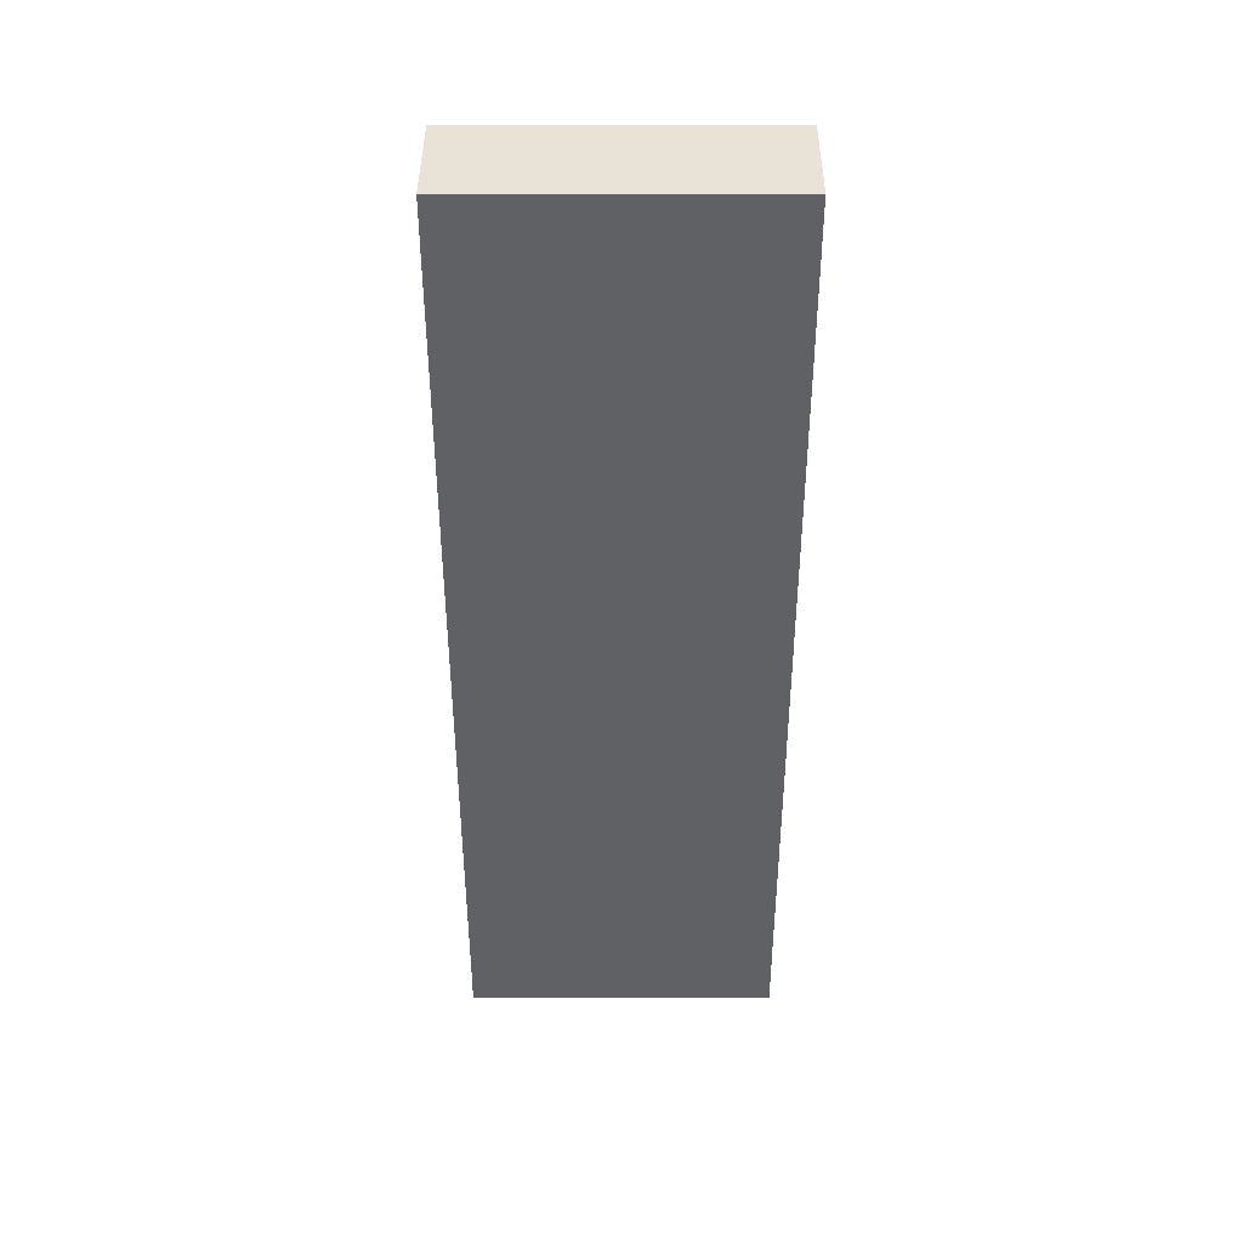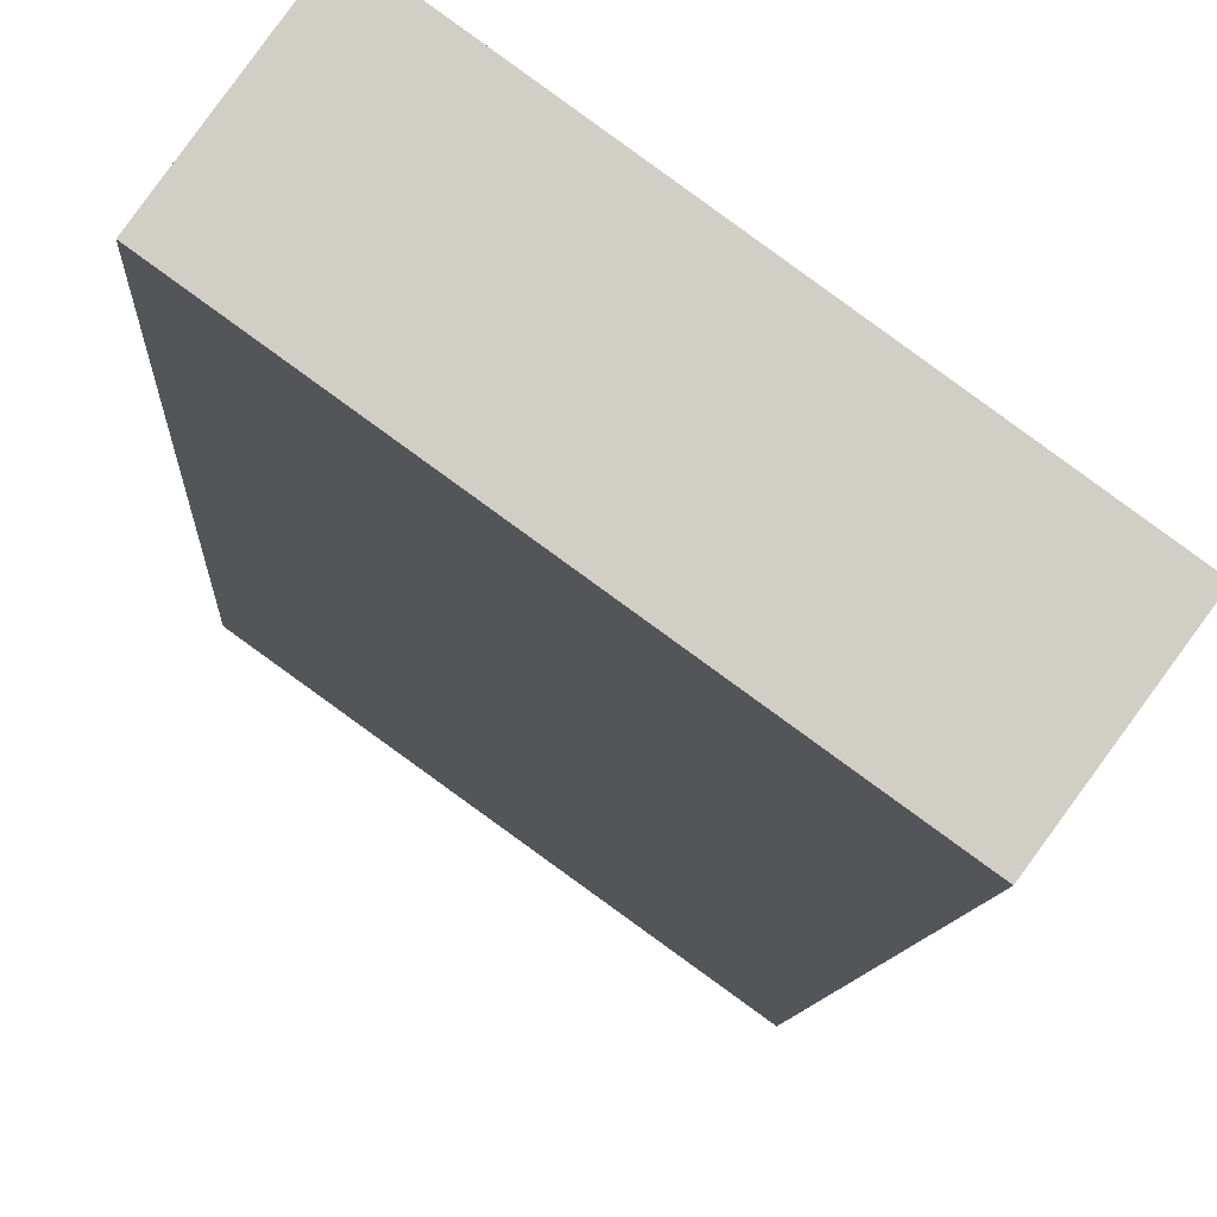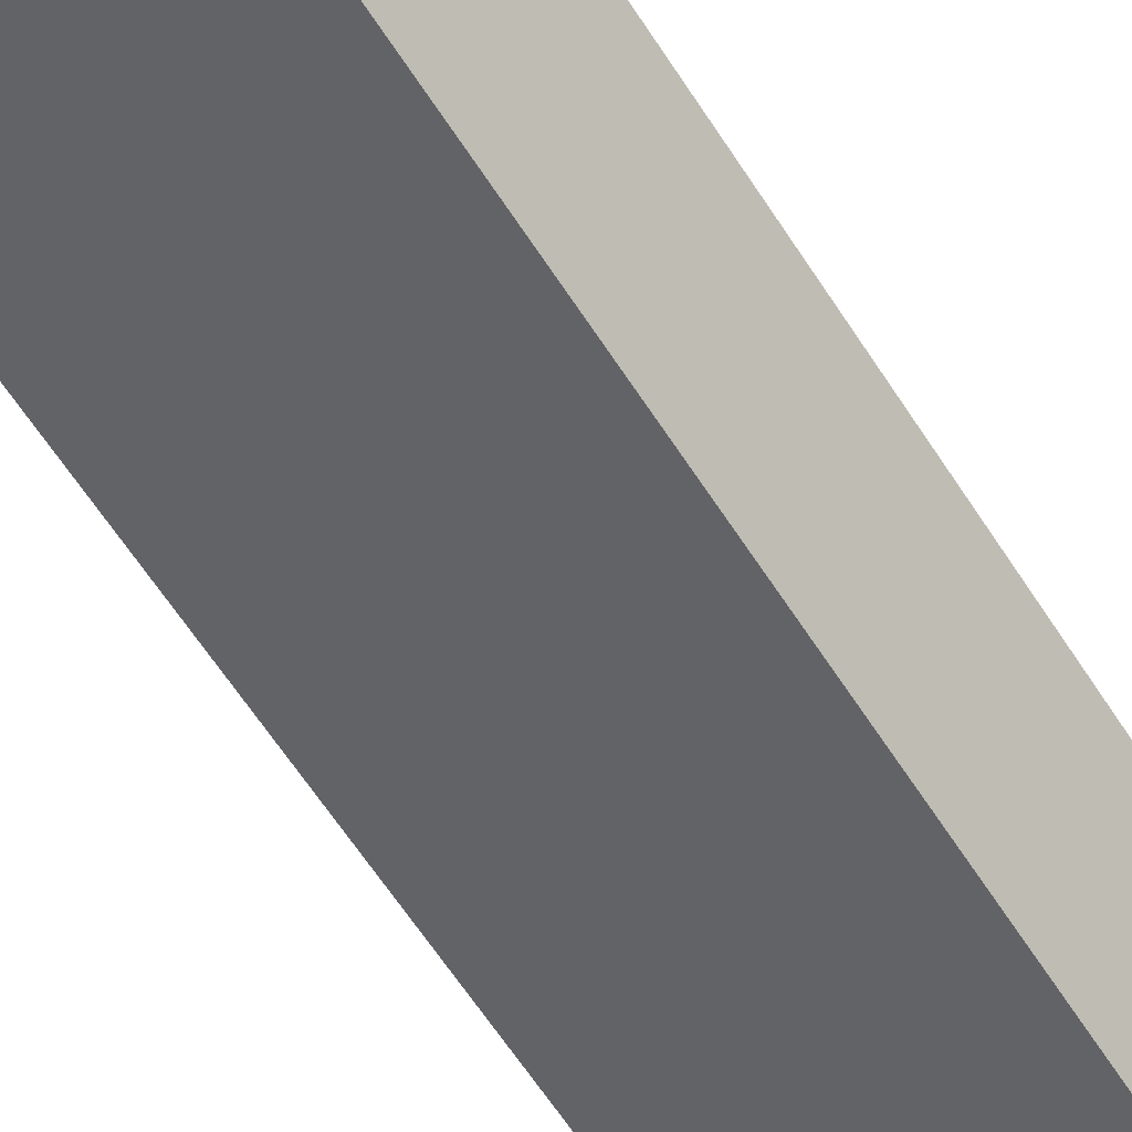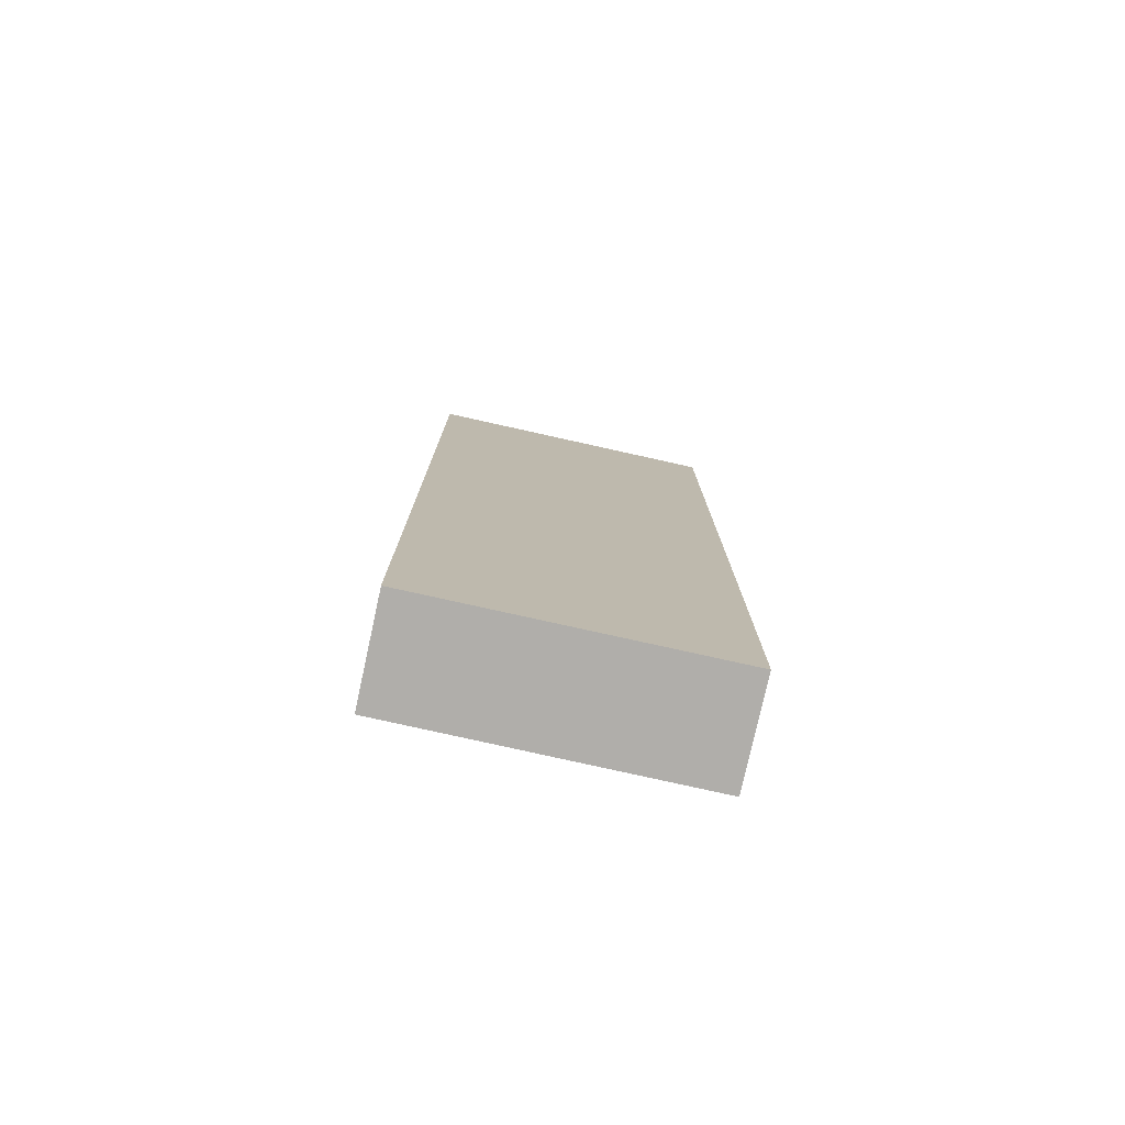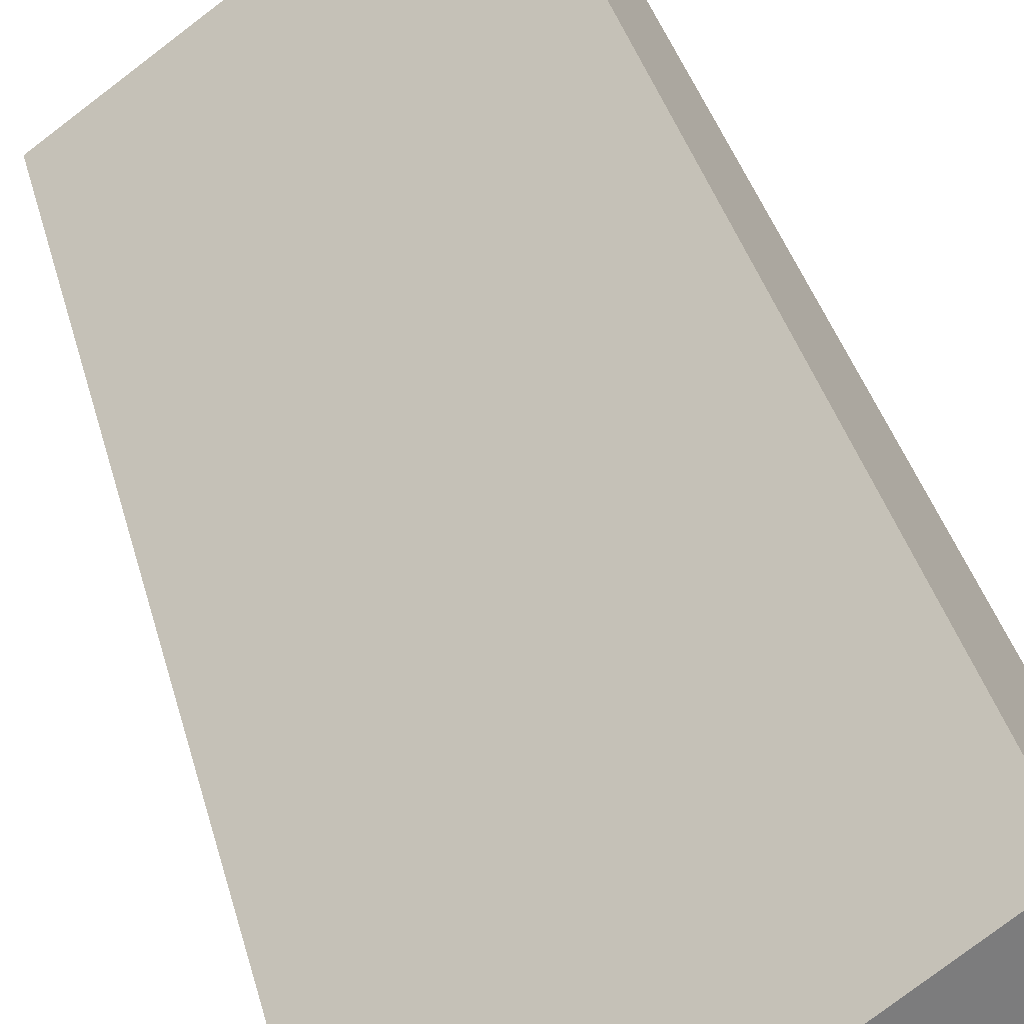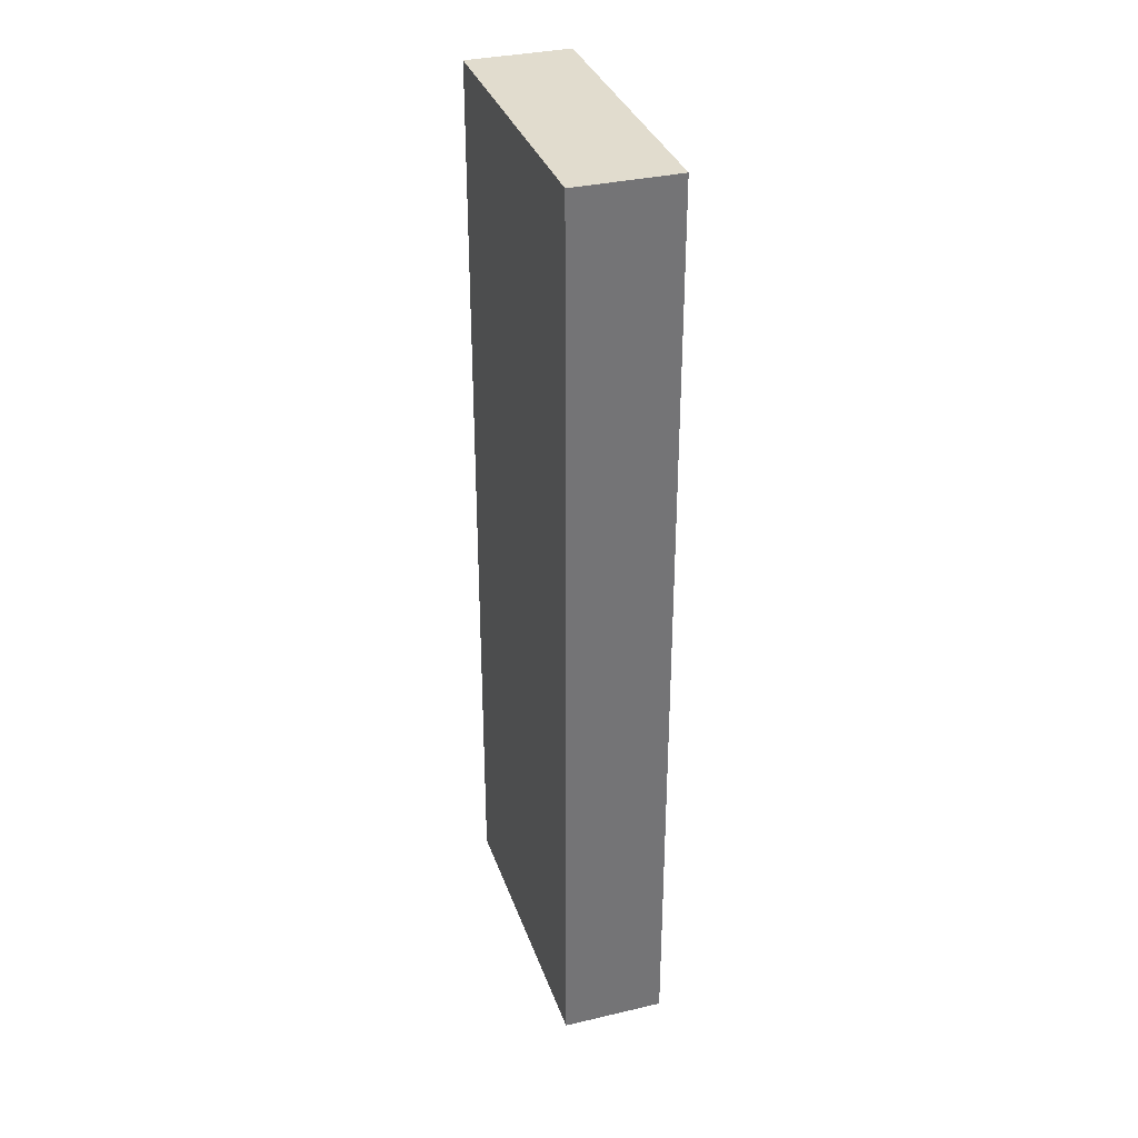
<metadata>
{"format":"obj","ext":"obj","renderer":"f3d","projection":"perspective","resolution":1024,"background":"white","views":[{"elev":41.6,"azim":-35.8,"up":"+Y"},{"elev":-6.7,"azim":177.8,"up":"+Z"},{"elev":-64.3,"azim":-146.9,"up":"+Z"},{"elev":-77.8,"azim":-48.4,"up":"+Y"},{"elev":31.5,"azim":-12.3,"up":"+Z"},{"elev":34.0,"azim":-143.6,"up":"+Y"}]}
</metadata>
<code>
v  2.848 9.548 0.752
v  2.5 9.548 1.807
v  3.123 9.548 0.95
v  0 9.548 5.846e-16
v  0.902 9.548 -0.65
v  0.62 9.548 -0.853
v  0.62 5.223e-17 -0.853
v  0 0 0
v  2.5 -1.106e-16 1.807
v  3.123 -5.817e-17 0.95
v  2.848 -4.605e-17 0.752
v  0.902 3.98e-17 -0.65
g defaultobject
f 1 2 3
f 2 1 4
f 4 1 5
f 4 5 6
f 7 4 6
f 4 7 8
f 8 2 4
f 2 8 9
f 9 3 2
f 3 9 10
f 10 1 3
f 1 10 5
f 5 10 6
f 6 10 7
f 7 10 11
f 7 11 12
f 8 10 9
f 10 8 11
f 11 8 12
f 12 8 7

</code>
